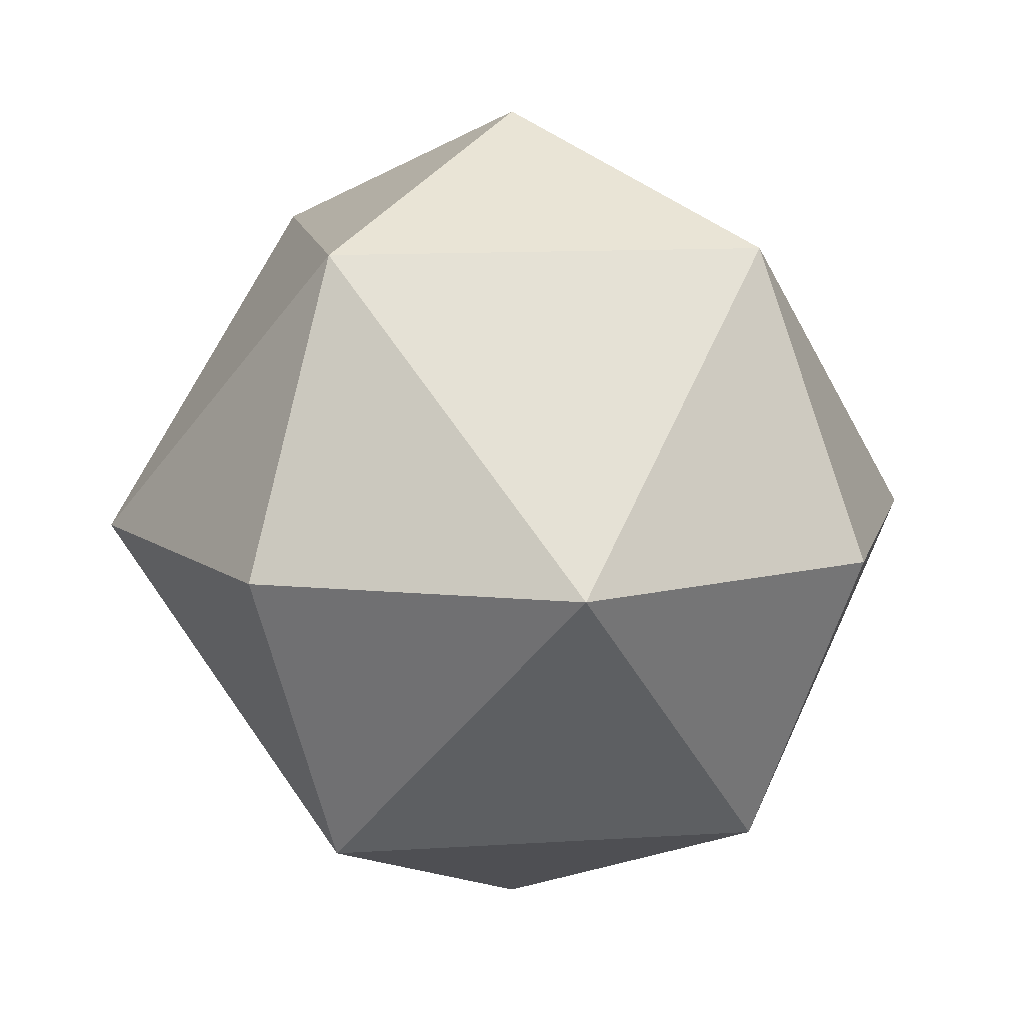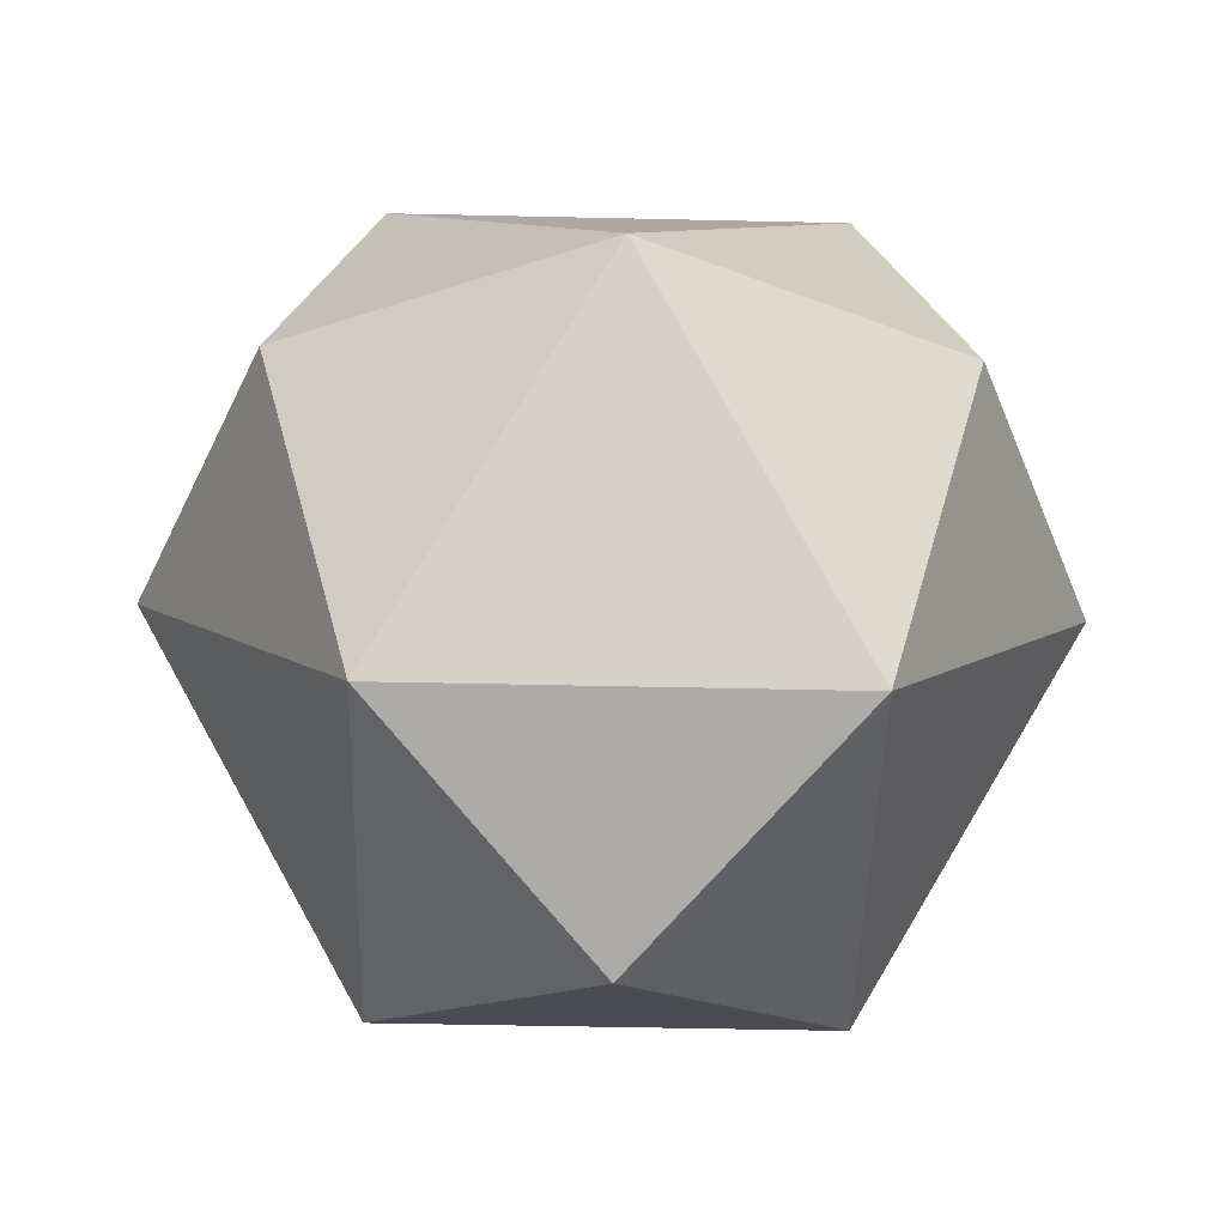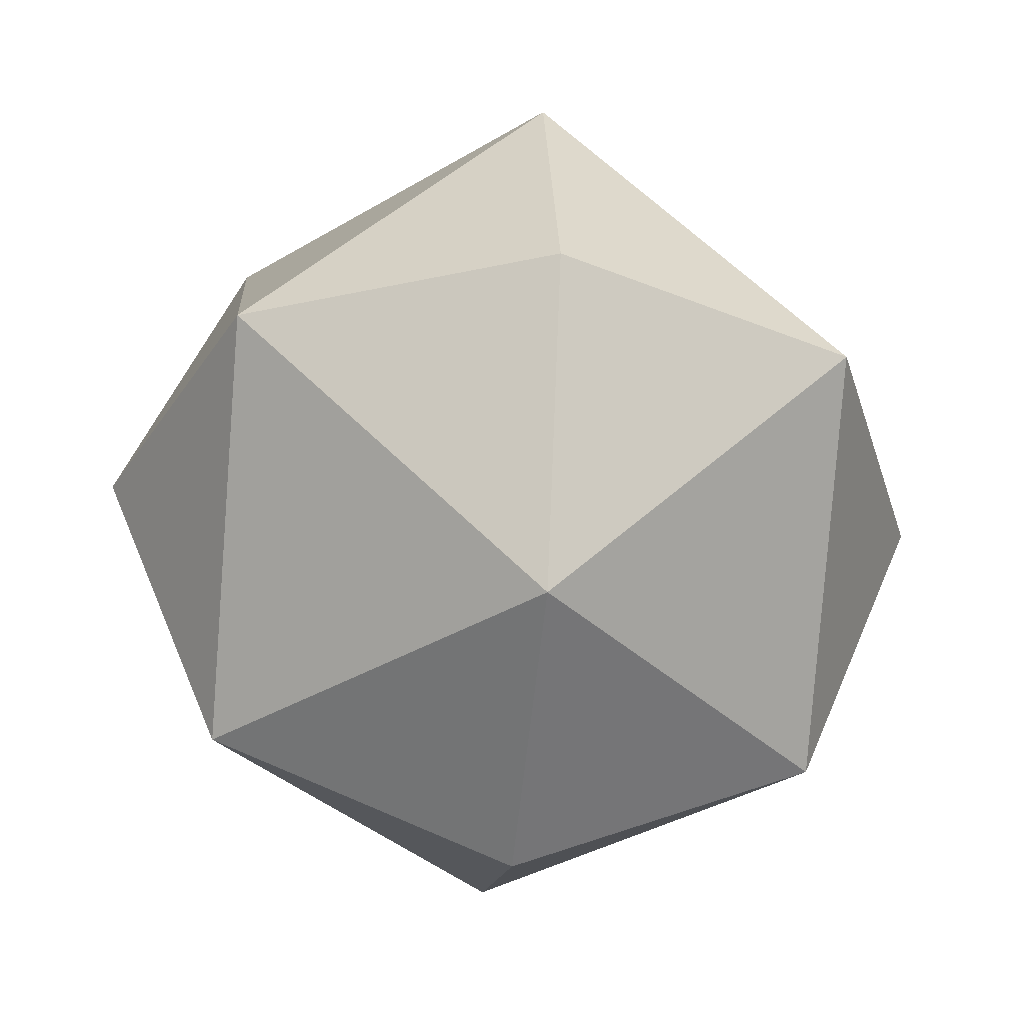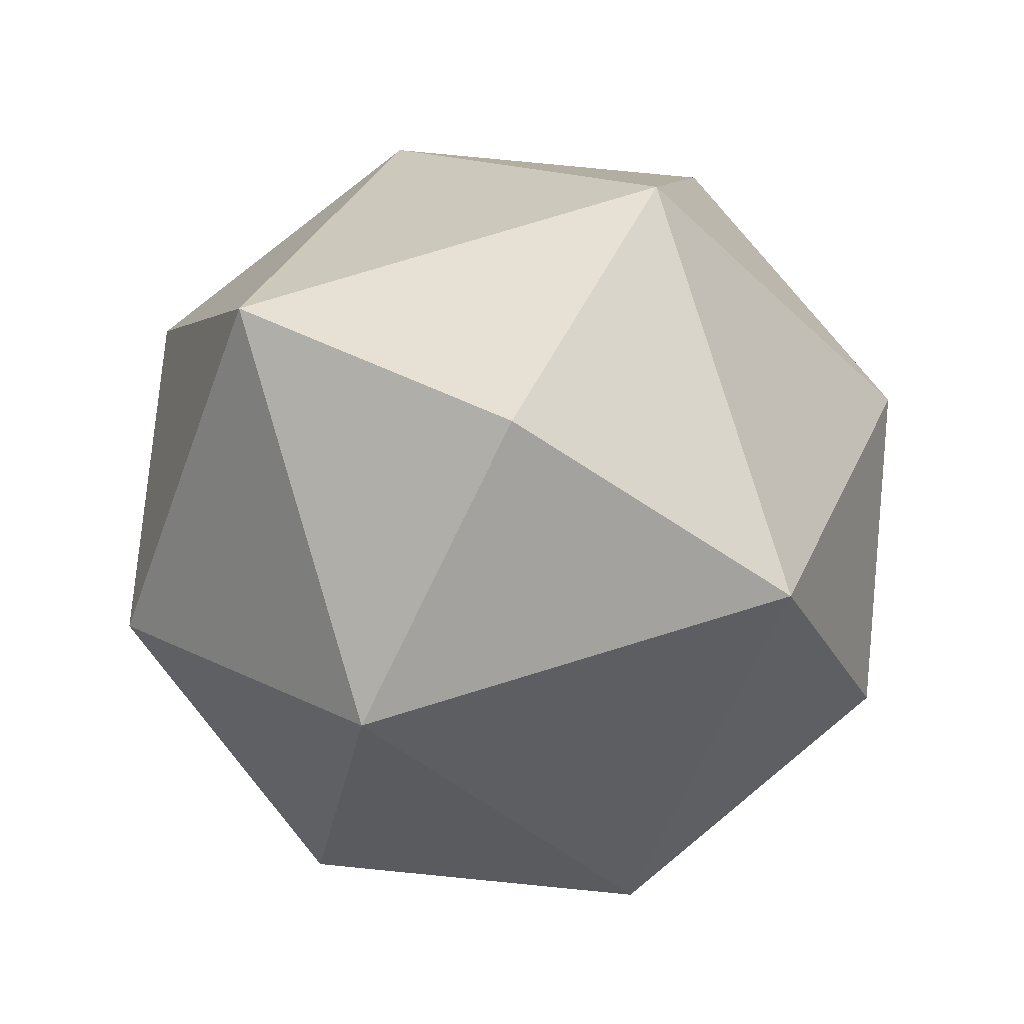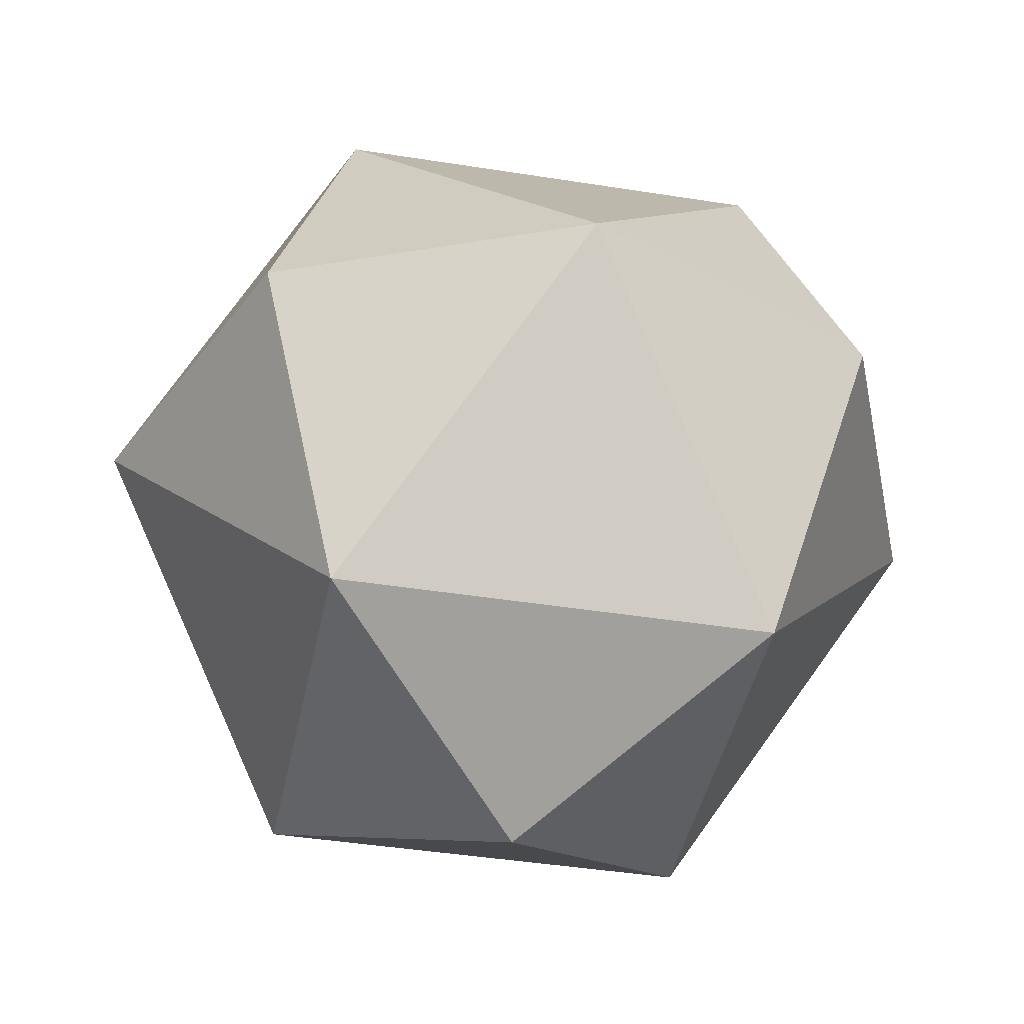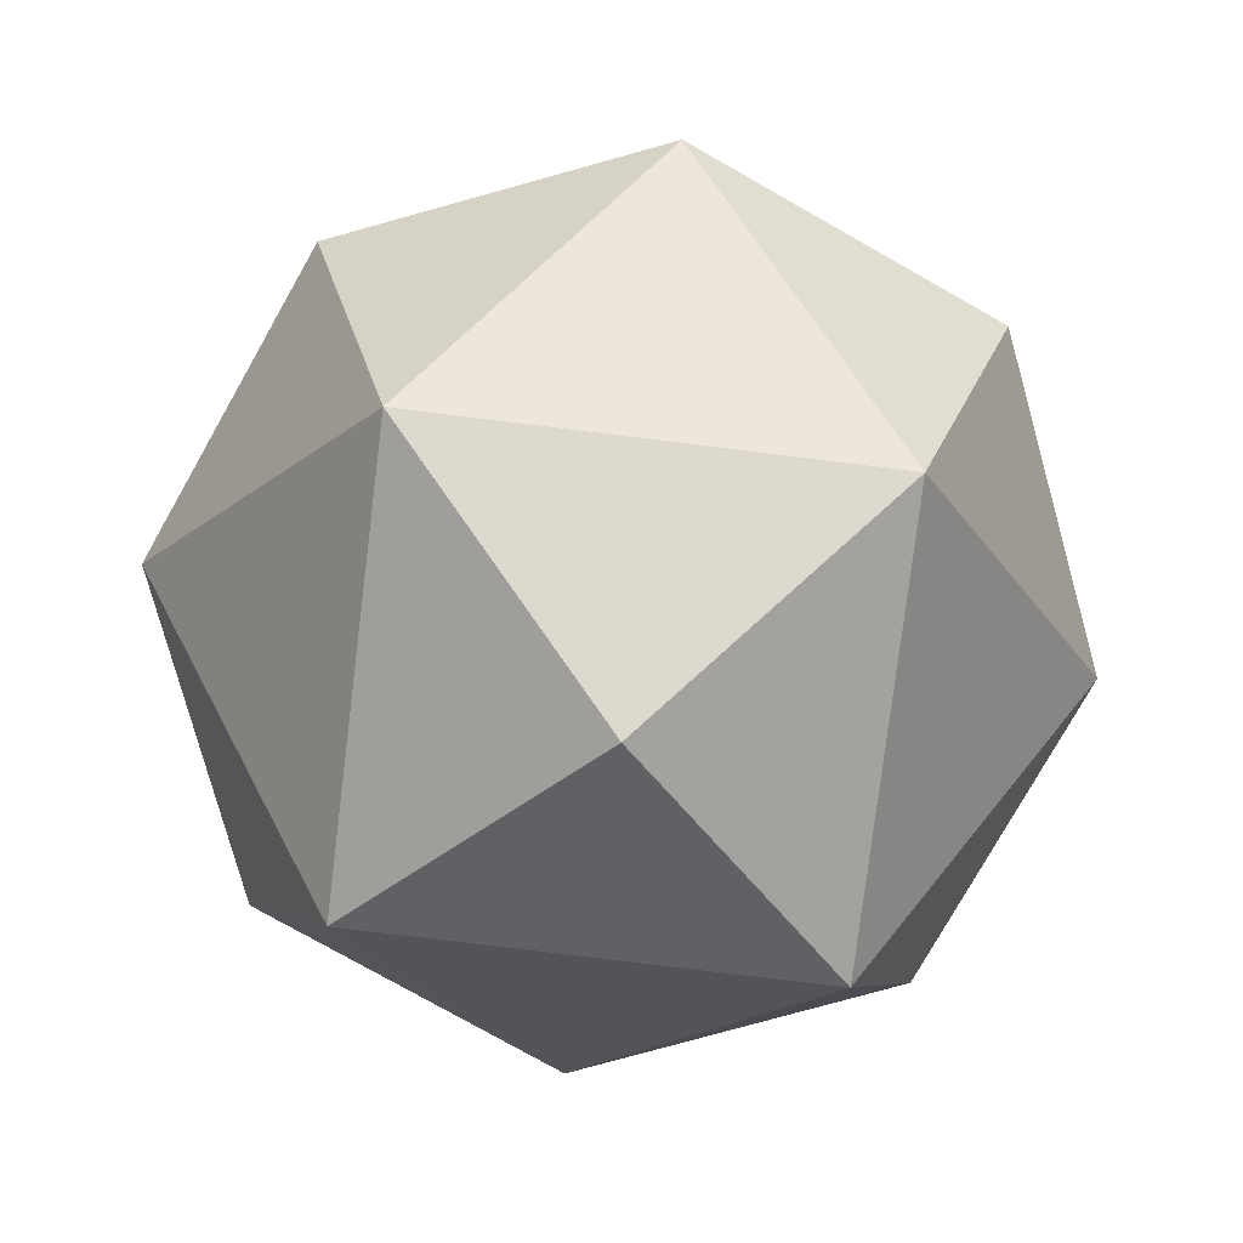
<metadata>
{"format":"obj","ext":"obj","renderer":"f3d","projection":"perspective","resolution":1024,"background":"white","views":[{"elev":11.4,"azim":-54.2,"up":"+Y"},{"elev":-45.8,"azim":133.5,"up":"+Y"},{"elev":-35.2,"azim":83.8,"up":"+Z"},{"elev":78.7,"azim":118.1,"up":"+Z"},{"elev":-41.3,"azim":-56.0,"up":"+Z"},{"elev":-77.6,"azim":128.0,"up":"+Y"}]}
</metadata>
<code>
v 0 0 1
v 0.7071 0 0.7071
v 0 0.7071 0.7071
v 1 0 0
v 0.7071 0.7071 0
v 0 1 0
v -0.7071 0 0.7071
v -0.7071 0.7071 0
v -1 0 0
v 0 -0.7071 0.7071
v -0.7071 -0.7071 0
v 0 -1 0
v 0.7071 -0.7071 0
v 0 0 -1
v 0.7071 0 -0.7071
v 0 0.7071 -0.7071
v -0.7071 0 -0.7071
v 0 -0.7071 -0.7071
f 1 2 3
f 2 4 5
f 2 5 3
f 3 5 6
f 1 3 7
f 3 6 8
f 3 8 7
f 7 8 9
f 1 7 10
f 7 9 11
f 7 11 10
f 10 11 12
f 1 10 2
f 10 12 13
f 10 13 2
f 2 13 4
f 14 16 15
f 15 5 4
f 15 16 5
f 16 6 5
f 14 17 16
f 16 8 6
f 16 17 8
f 17 9 8
f 14 18 17
f 17 11 9
f 17 18 11
f 18 12 11
f 14 15 18
f 18 13 12
f 18 15 13
f 15 4 13

</code>
